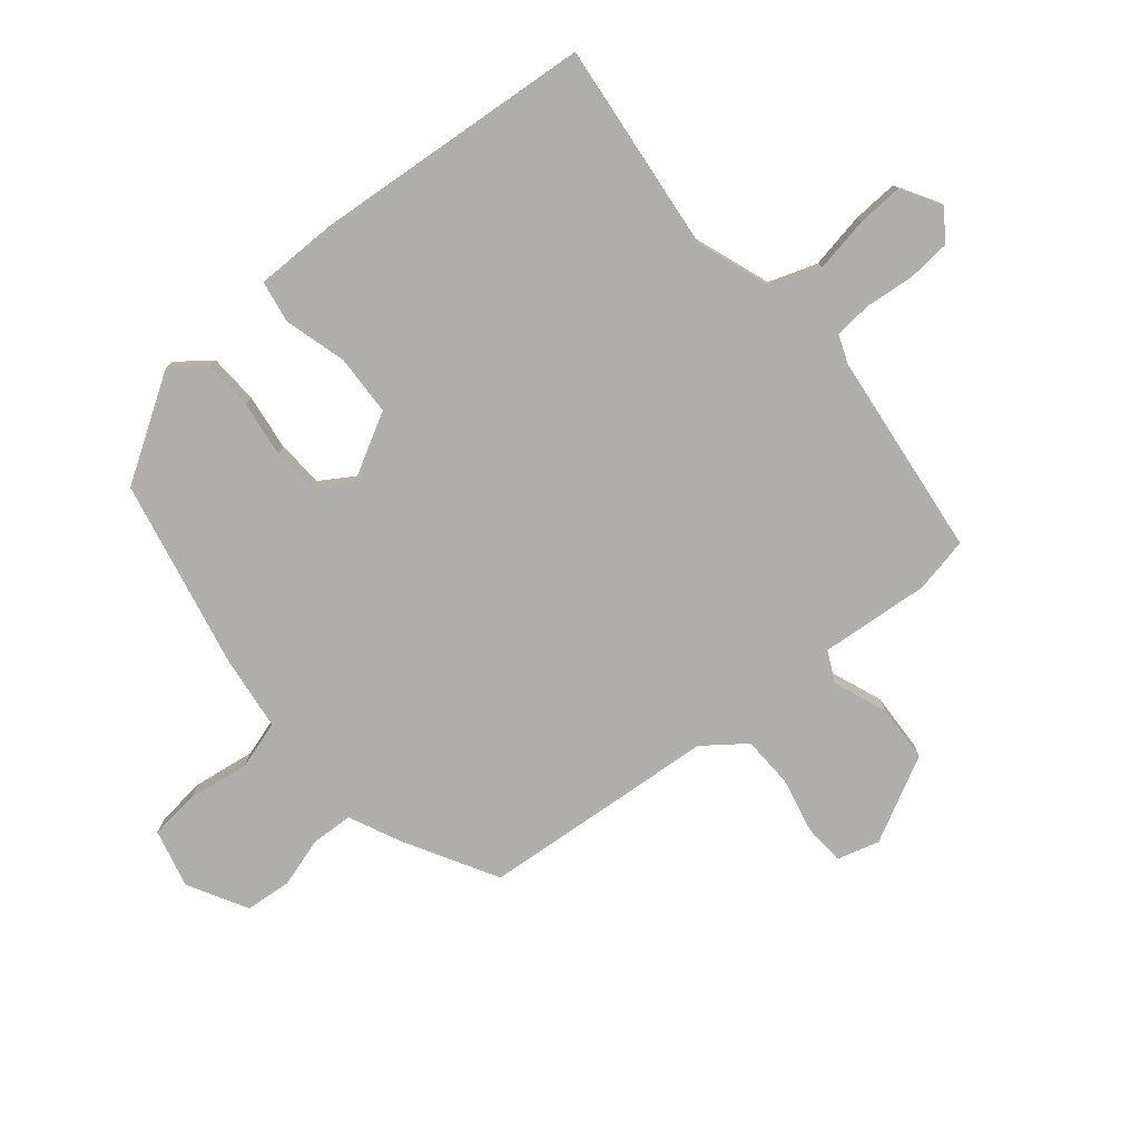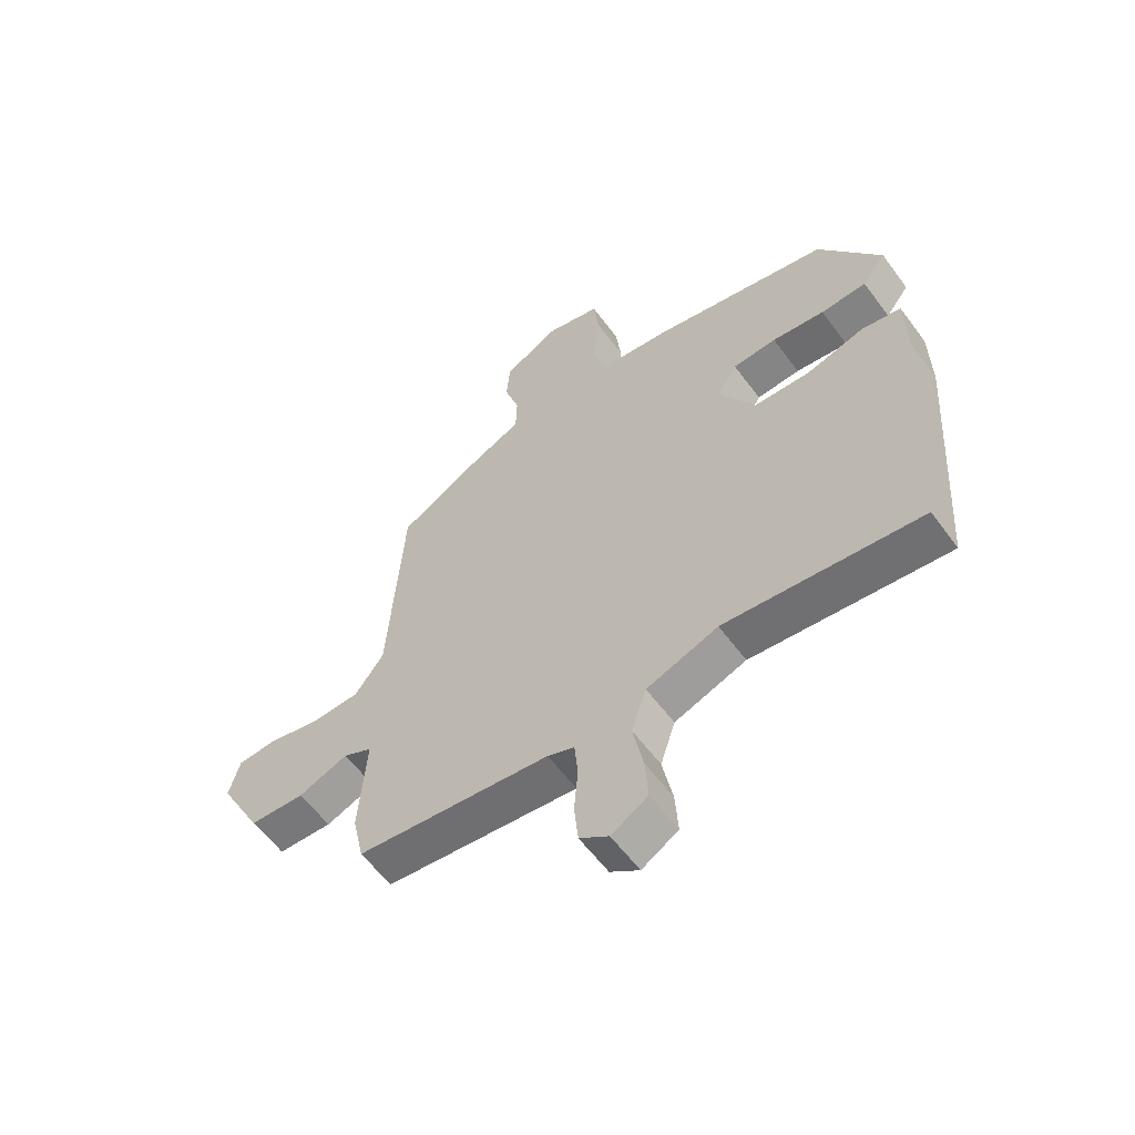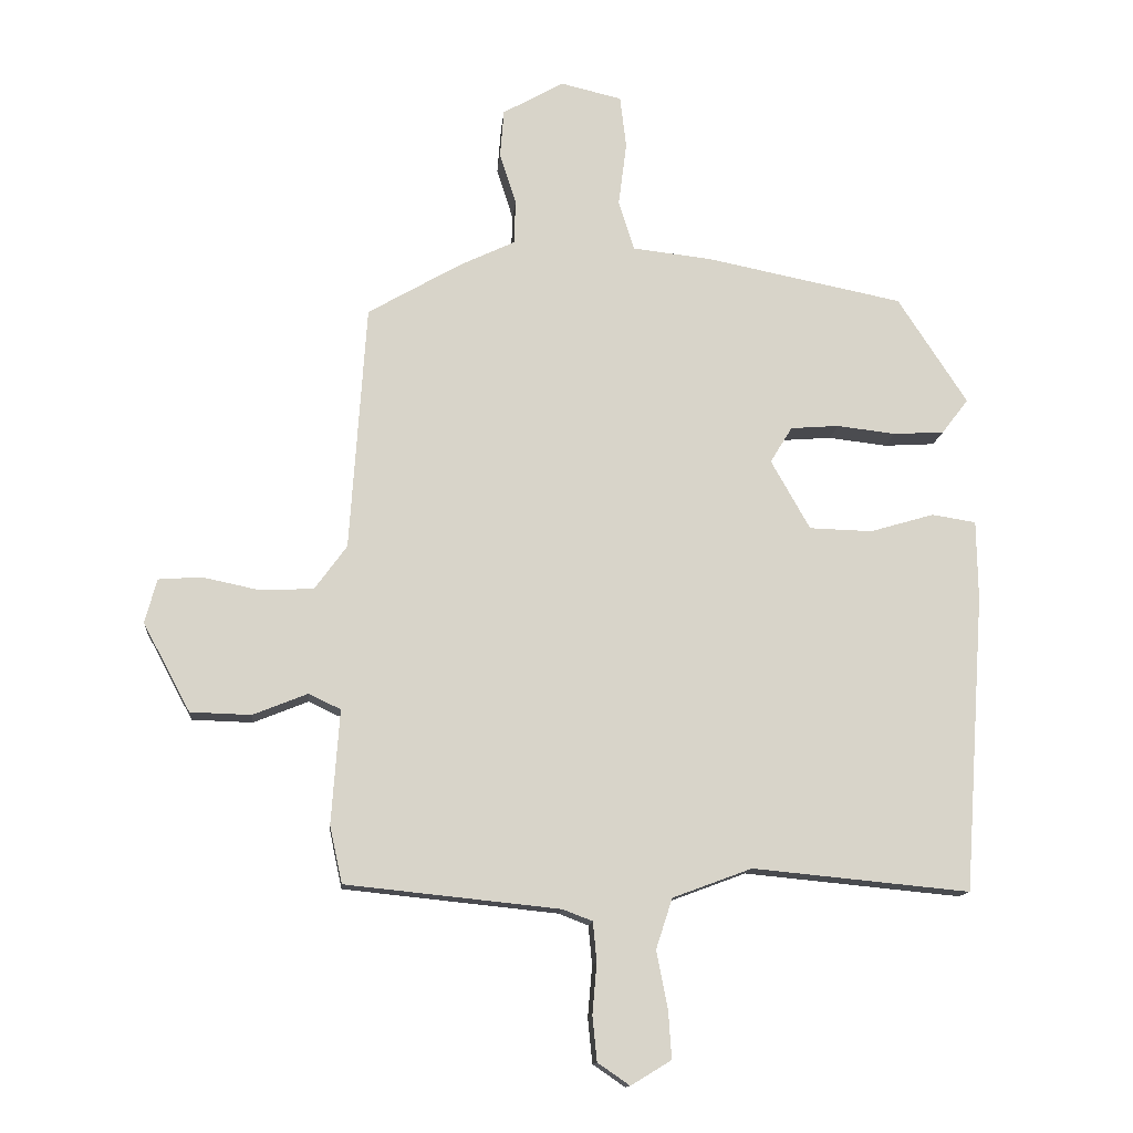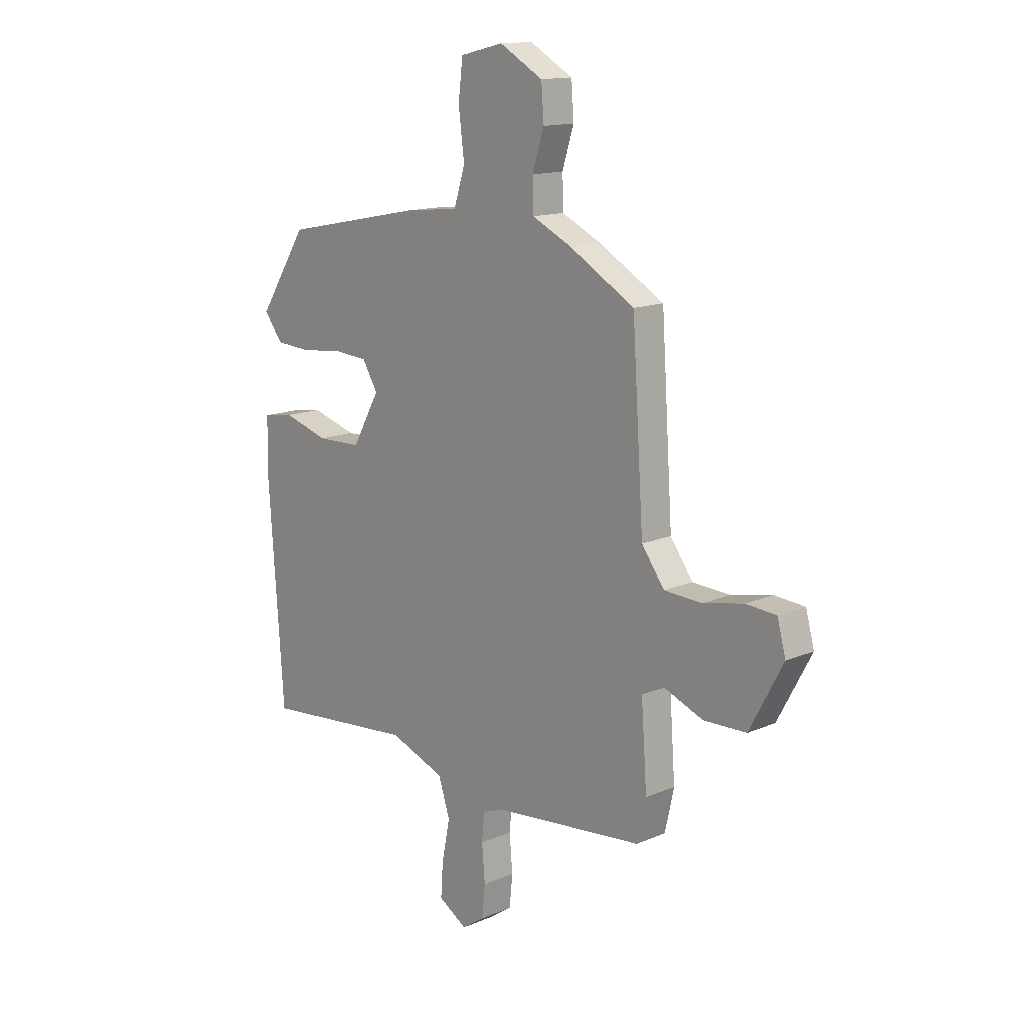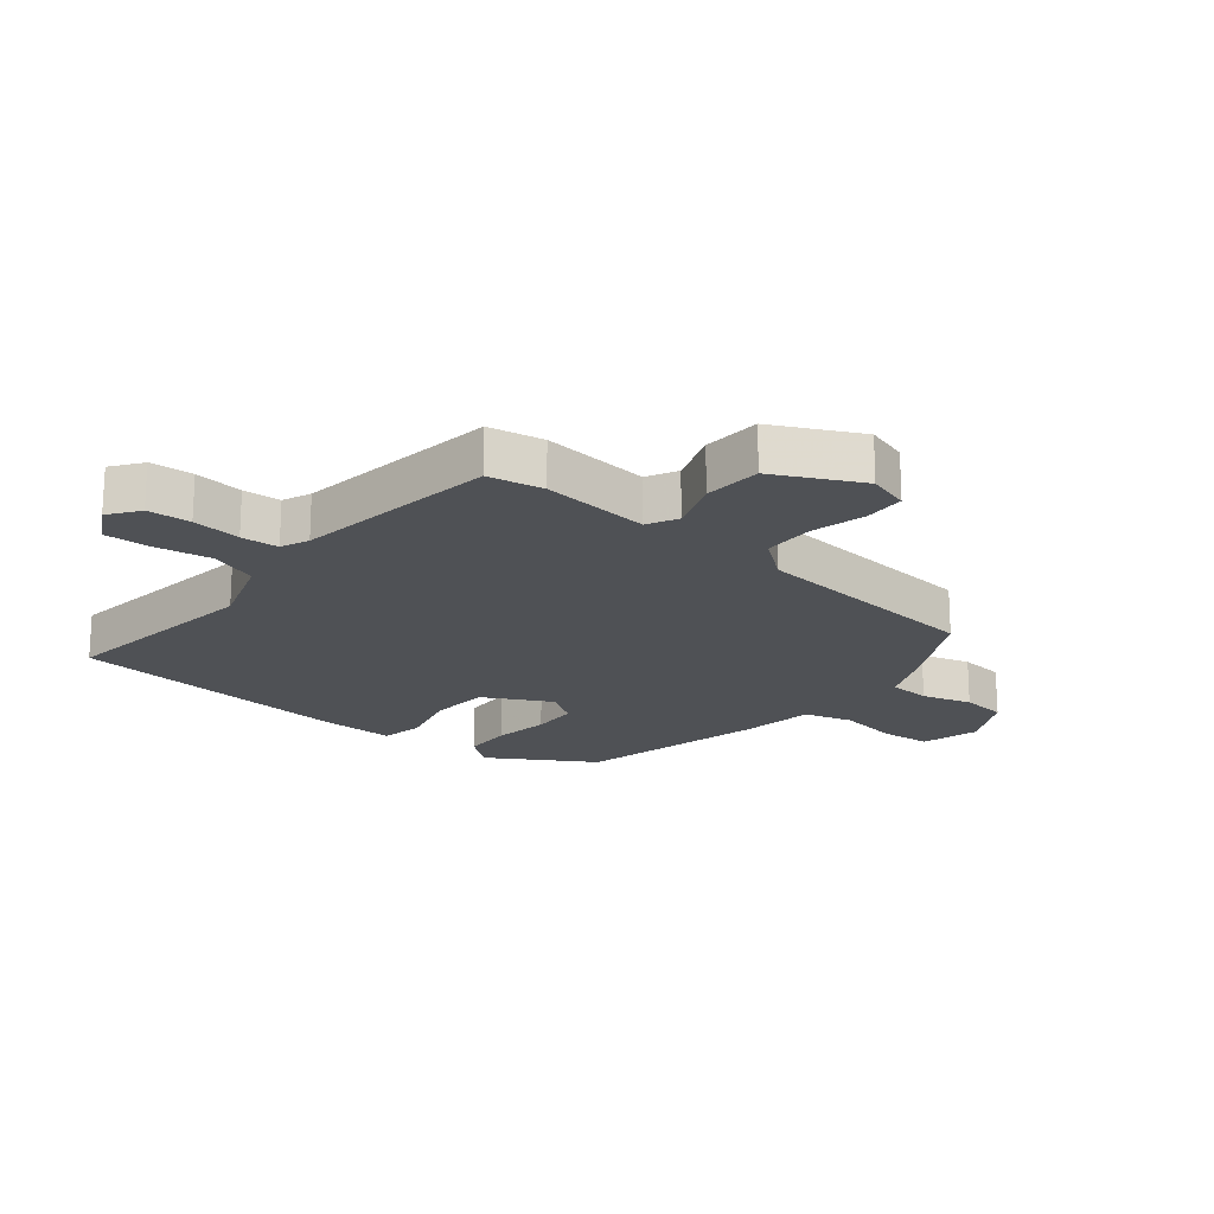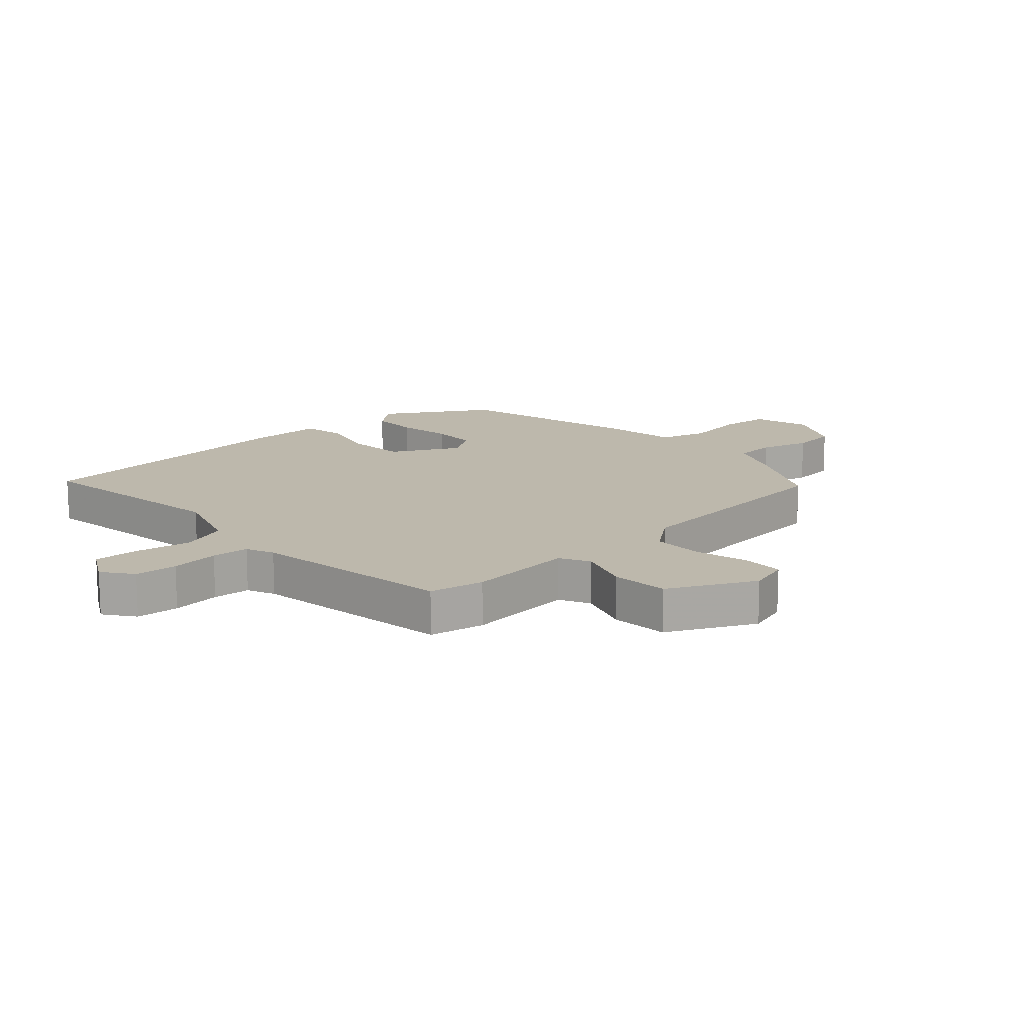
<metadata>
{"format":"obj","ext":"obj","renderer":"f3d","projection":"perspective","resolution":1024,"background":"white","views":[{"elev":-77.7,"azim":128.8,"up":"+Y"},{"elev":-58.8,"azim":36.2,"up":"+Z"},{"elev":-13.3,"azim":-5.3,"up":"+Z"},{"elev":14.2,"azim":-133.3,"up":"+Z"},{"elev":-19.7,"azim":-131.0,"up":"+Y"},{"elev":14.7,"azim":-134.4,"up":"+Y"}]}
</metadata>
<code>
v -0.507 0.07 -0.493
v -0.527 0.07 -0.402
v -0.514 0.07 -0.221
v -0.565 0.07 -0.197
v -0.652 0.07 -0.232
v -0.748 0.07 -0.229
v -0.823 0.07 -0.089
v -0.804 0.07 -0.019
v -0.736 0.07 -0.014
v -0.645 0.07 -0.033
v -0.56 0.07 -0.029
v -0.509 0.07 0.041
v -0.483 0.07 0.432
v -0.335 0.07 0.518
v -0.247 0.07 0.56
v -0.245 0.07 0.63
v -0.271 0.07 0.712
v -0.265 0.07 0.788
v -0.168 0.07 0.843
v -0.071 0.07 0.82
v -0.061 0.07 0.737
v -0.074 0.07 0.635
v -0.049 0.07 0.556
v 0.076 0.07 0.542
v 0.39 0.07 0.479
v 0.5 0.07 0.31
v 0.458 0.07 0.255
v 0.377 0.07 0.25
v 0.284 0.07 0.261
v 0.207 0.07 0.255
v 0.172 0.07 0.198
v 0.234 0.07 0.088
v 0.334 0.07 0.085
v 0.436 0.07 0.115
v 0.506 0.07 0.104
v 0.508 0.07 -0.022
v 0.475 0.07 -0.495
v 0.13 0.07 -0.462
v 0.004 0.07 -0.509
v -0.022 0.07 -0.589
v -0.004 0.07 -0.68
v 0.001 0.07 -0.756
v -0.063 0.07 -0.795
v -0.114 0.07 -0.76
v -0.121 0.07 -0.689
v -0.114 0.07 -0.608
v -0.12 0.07 -0.546
v -0.167 0.07 -0.528
v -0.507 0 -0.493
v -0.527 0 -0.402
v -0.514 0 -0.221
v -0.565 0 -0.197
v -0.652 0 -0.232
v -0.748 0 -0.229
v -0.823 0 -0.089
v -0.804 0 -0.019
v -0.736 0 -0.014
v -0.645 0 -0.033
v -0.56 0 -0.029
v -0.509 0 0.041
v -0.483 0 0.432
v -0.335 0 0.518
v -0.247 0 0.56
v -0.245 0 0.63
v -0.271 0 0.712
v -0.265 0 0.788
v -0.168 0 0.843
v -0.071 0 0.82
v -0.061 0 0.737
v -0.074 0 0.635
v -0.049 0 0.556
v 0.076 0 0.542
v 0.39 0 0.479
v 0.5 0 0.31
v 0.458 0 0.255
v 0.377 0 0.25
v 0.284 0 0.261
v 0.207 0 0.255
v 0.172 0 0.198
v 0.234 0 0.088
v 0.334 0 0.085
v 0.436 0 0.115
v 0.506 0 0.104
v 0.508 0 -0.022
v 0.475 0 -0.495
v 0.13 0 -0.462
v 0.004 0 -0.509
v -0.022 0 -0.589
v -0.004 0 -0.68
v 0.001 0 -0.756
v -0.063 0 -0.795
v -0.114 0 -0.76
v -0.121 0 -0.689
v -0.114 0 -0.608
v -0.12 0 -0.546
v -0.167 0 -0.528
f 44 45 46
f 43 44 46
f 42 43 46
f 41 42 46
f 40 41 46
f 39 40 46 47
f 38 39 47 48
f 36 37 38
f 35 36 38
f 34 35 38
f 33 34 38
f 1 2 3
f 48 1 3
f 38 48 3
f 33 38 3
f 32 33 3
f 27 28 29
f 26 27 29
f 25 26 29
f 24 25 29
f 23 24 29
f 23 29 30
f 20 21 22
f 19 20 22
f 18 19 22
f 17 18 22
f 16 17 22
f 15 16 22 23
f 23 30 31
f 15 23 31
f 14 15 31
f 13 14 31
f 12 13 31
f 8 9 10
f 7 8 10
f 6 7 10
f 5 6 10
f 4 5 10
f 4 10 11
f 12 31 32
f 11 12 32
f 4 11 32
f 3 4 32
f 94 93 92
f 94 92 91
f 94 91 90
f 94 90 89
f 94 89 88
f 95 94 88 87
f 96 95 87 86
f 86 85 84
f 86 84 83
f 86 83 82
f 86 82 81
f 51 50 49
f 51 49 96
f 51 96 86
f 51 86 81
f 51 81 80
f 77 76 75
f 77 75 74
f 77 74 73
f 77 73 72
f 77 72 71
f 78 77 71
f 70 69 68
f 70 68 67
f 70 67 66
f 70 66 65
f 70 65 64
f 71 70 64 63
f 79 78 71
f 79 71 63
f 79 63 62
f 79 62 61
f 79 61 60
f 58 57 56
f 58 56 55
f 58 55 54
f 58 54 53
f 58 53 52
f 59 58 52
f 80 79 60
f 80 60 59
f 80 59 52
f 80 52 51
f 1 49 50 2
f 2 50 51 3
f 3 51 52 4
f 4 52 53 5
f 5 53 54 6
f 6 54 55 7
f 7 55 56 8
f 8 56 57 9
f 9 57 58 10
f 10 58 59 11
f 11 59 60 12
f 12 60 61 13
f 13 61 62 14
f 14 62 63 15
f 15 63 64 16
f 16 64 65 17
f 17 65 66 18
f 18 66 67 19
f 19 67 68 20
f 20 68 69 21
f 21 69 70 22
f 22 70 71 23
f 23 71 72 24
f 24 72 73 25
f 25 73 74 26
f 26 74 75 27
f 27 75 76 28
f 28 76 77 29
f 29 77 78 30
f 30 78 79 31
f 31 79 80 32
f 32 80 81 33
f 33 81 82 34
f 34 82 83 35
f 35 83 84 36
f 36 84 85 37
f 37 85 86 38
f 38 86 87 39
f 39 87 88 40
f 40 88 89 41
f 41 89 90 42
f 42 90 91 43
f 43 91 92 44
f 44 92 93 45
f 45 93 94 46
f 46 94 95 47
f 47 95 96 48
f 48 96 49 1

</code>
